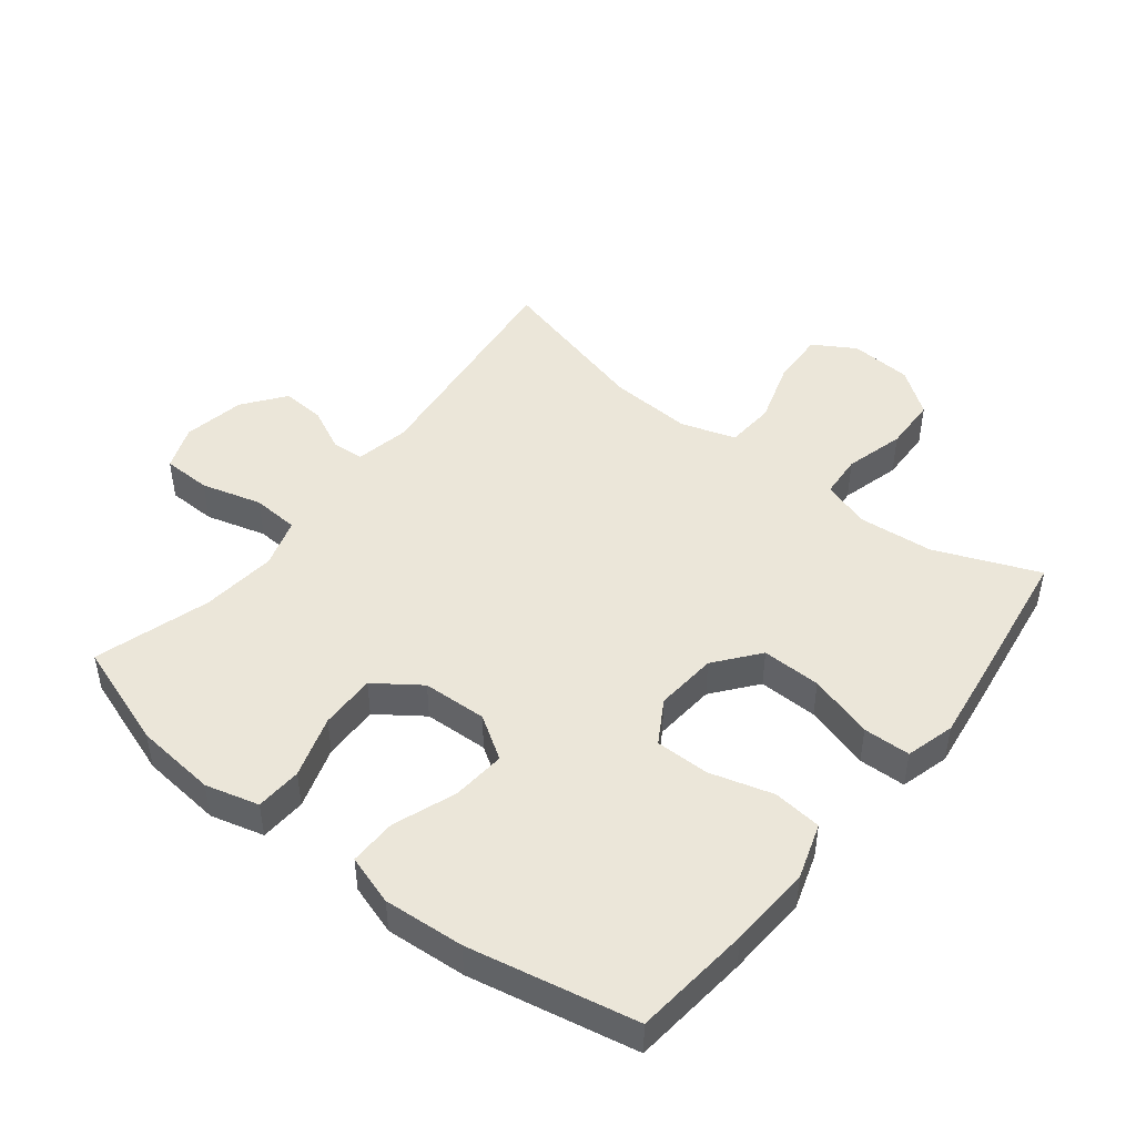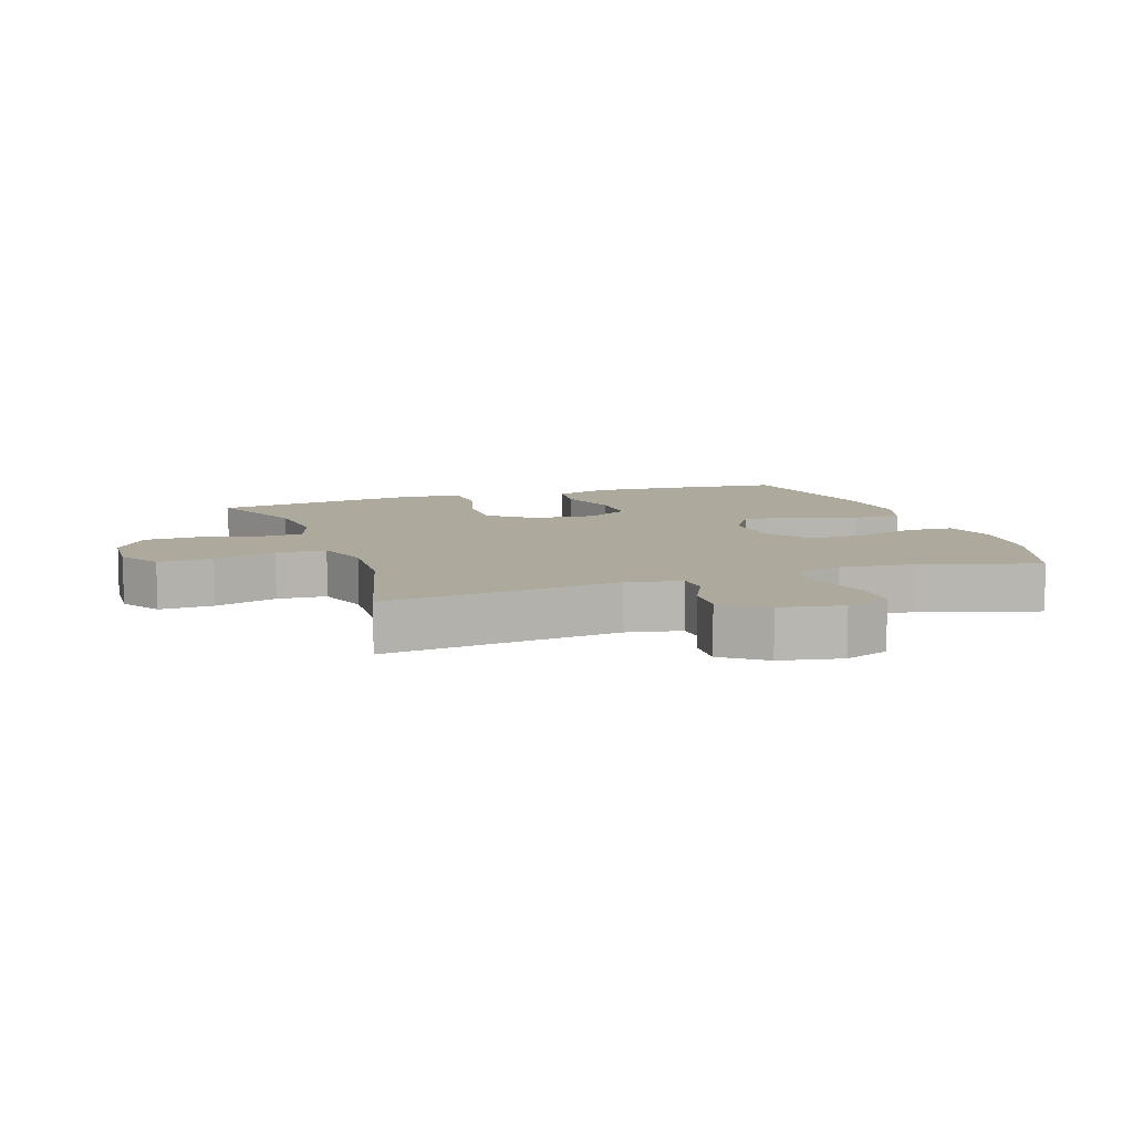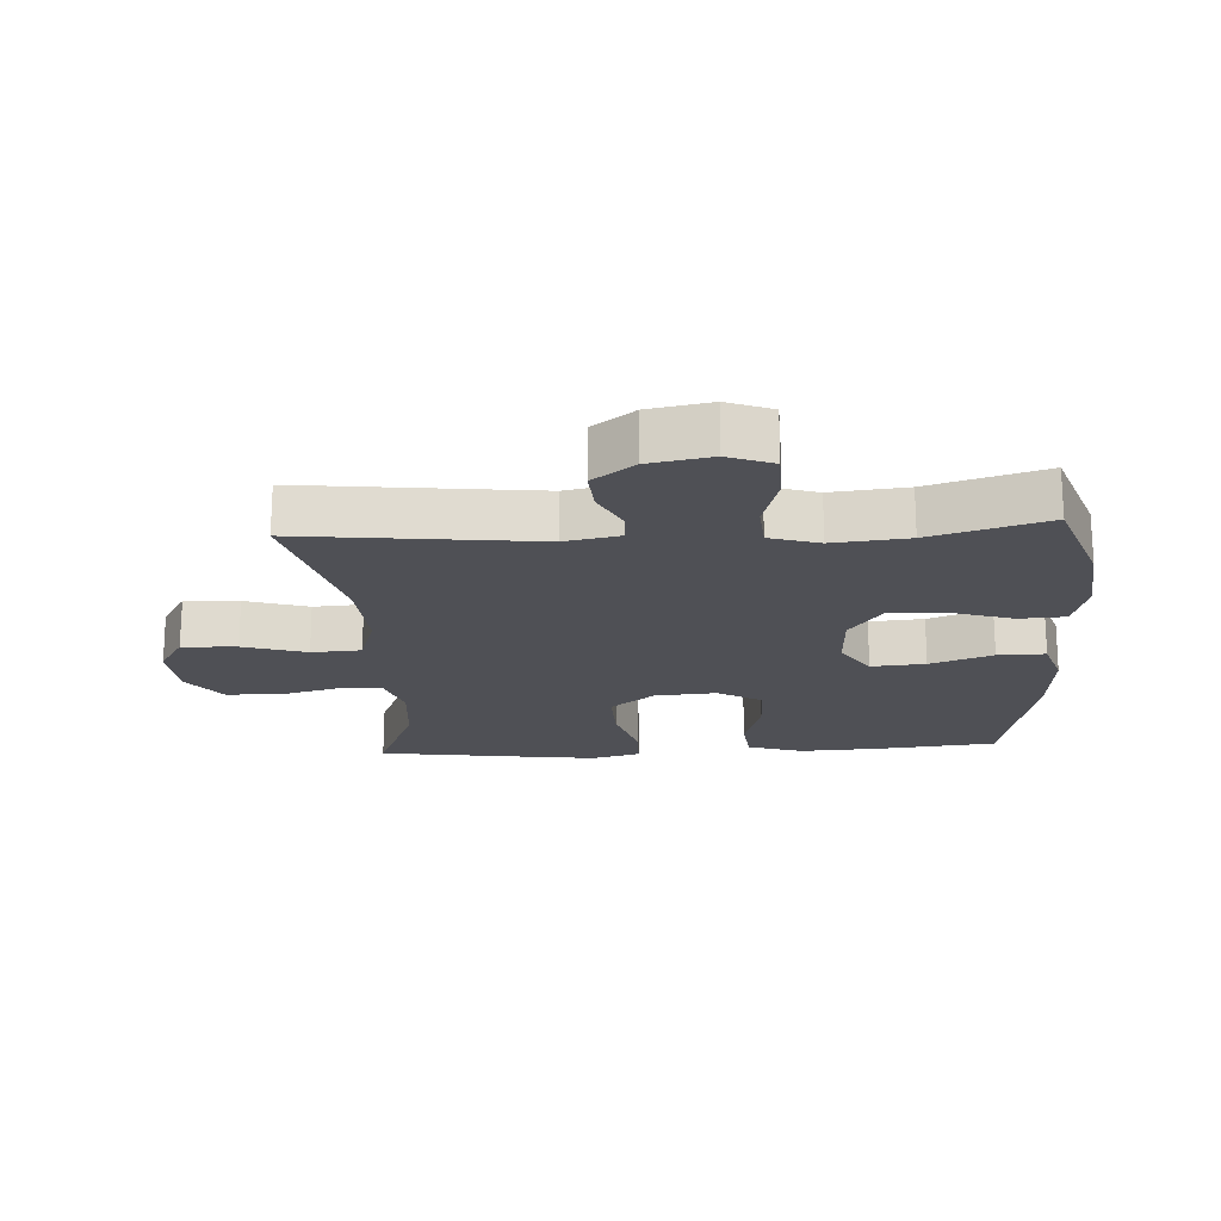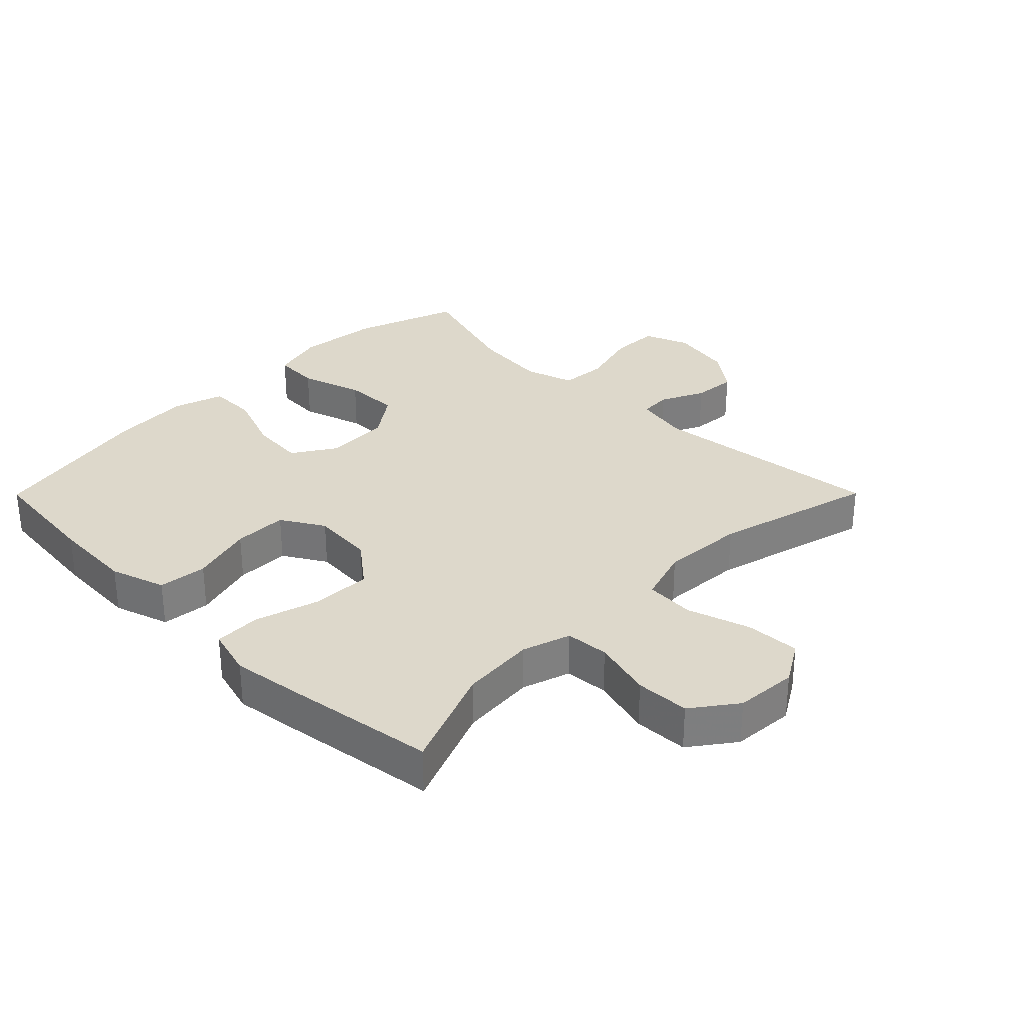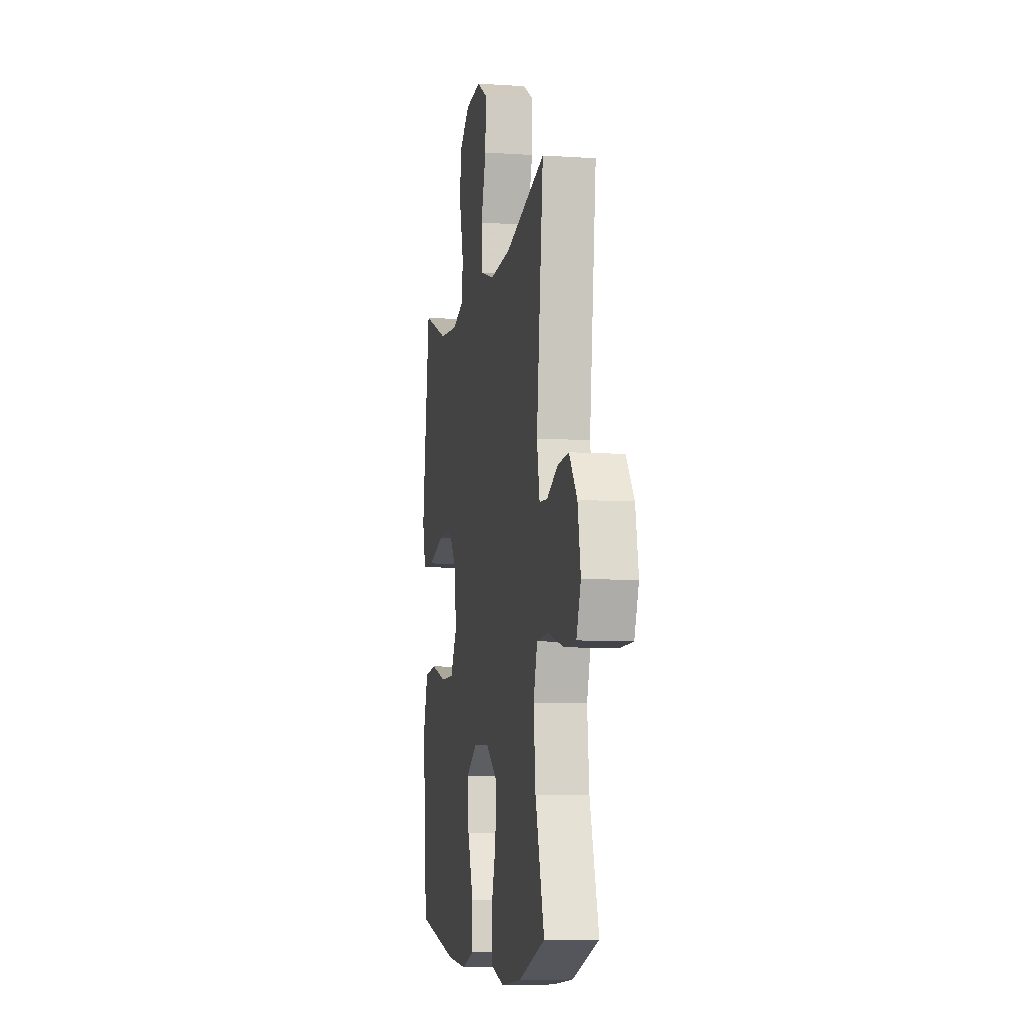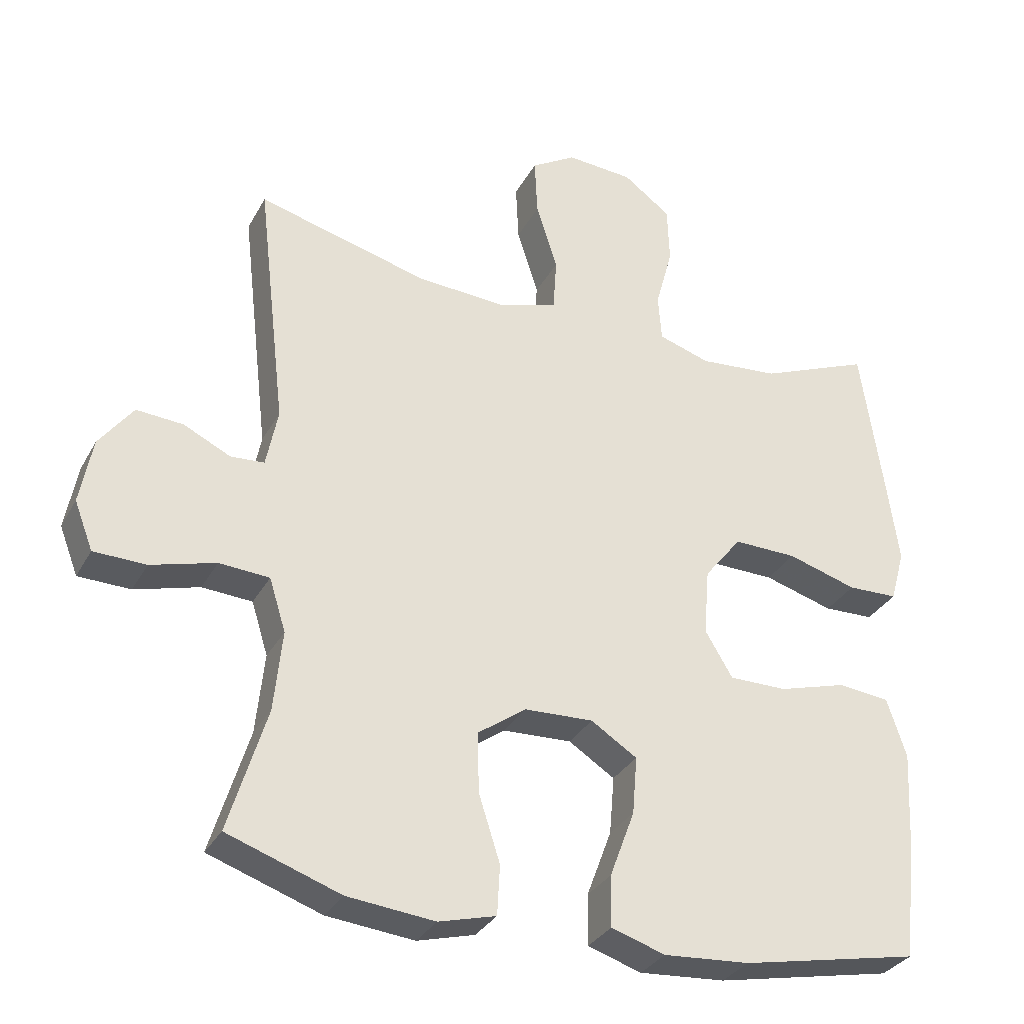
<metadata>
{"format":"obj","ext":"obj","renderer":"f3d","projection":"perspective","resolution":1024,"background":"white","views":[{"elev":46.8,"azim":-141.8,"up":"+Y"},{"elev":8.9,"azim":71.0,"up":"+Y"},{"elev":-19.3,"azim":93.3,"up":"+Y"},{"elev":31.1,"azim":-45.2,"up":"+Y"},{"elev":-7.8,"azim":79.6,"up":"+Z"},{"elev":-31.8,"azim":155.5,"up":"+Z"}]}
</metadata>
<code>
v -0.5 0.07 0.5
v -0.339 0.07 0.435
v -0.223 0.07 0.425
v -0.148 0.07 0.449
v -0.143 0.07 0.517
v -0.168 0.07 0.61
v -0.165 0.07 0.694
v -0.096 0.07 0.745
v 0.001 0.07 0.752
v 0.066 0.07 0.713
v 0.062 0.07 0.628
v 0.031 0.07 0.53
v 0.036 0.07 0.453
v 0.121 0.07 0.426
v 0.251 0.07 0.434
v 0.5 0.07 0.5
v 0.458 0.07 0.136
v 0.475 0.07 0.051
v 0.524 0.07 0.048
v 0.592 0.07 0.081
v 0.66 0.07 0.086
v 0.709 0.07 0.021
v 0.727 0.07 -0.075
v 0.7 0.07 -0.145
v 0.624 0.07 -0.147
v 0.53 0.07 -0.121
v 0.457 0.07 -0.126
v 0.433 0.07 -0.203
v 0.445 0.07 -0.32
v 0.5 0.07 -0.5
v 0.336 0.07 -0.557
v 0.209 0.07 -0.57
v 0.126 0.07 -0.548
v 0.122 0.07 -0.476
v 0.153 0.07 -0.379
v 0.155 0.07 -0.292
v 0.085 0.07 -0.242
v -0.015 0.07 -0.238
v -0.082 0.07 -0.281
v -0.075 0.07 -0.365
v -0.039 0.07 -0.462
v -0.038 0.07 -0.536
v -0.116 0.07 -0.561
v -0.241 0.07 -0.552
v -0.5 0.07 -0.5
v -0.519 0.07 -0.317
v -0.526 0.07 -0.188
v -0.498 0.07 -0.102
v -0.422 0.07 -0.094
v -0.324 0.07 -0.122
v -0.24 0.07 -0.122
v -0.2 0.07 -0.055
v -0.208 0.07 0.042
v -0.262 0.07 0.11
v -0.354 0.07 0.108
v -0.455 0.07 0.078
v -0.528 0.07 0.08
v -0.549 0.07 0.156
v -0.533 0.07 0.273
v -0.5 0 0.5
v -0.339 0 0.435
v -0.223 0 0.425
v -0.148 0 0.449
v -0.143 0 0.517
v -0.168 0 0.61
v -0.165 0 0.694
v -0.096 0 0.745
v 0.001 0 0.752
v 0.066 0 0.713
v 0.062 0 0.628
v 0.031 0 0.53
v 0.036 0 0.453
v 0.121 0 0.426
v 0.251 0 0.434
v 0.5 0 0.5
v 0.458 0 0.136
v 0.475 0 0.051
v 0.524 0 0.048
v 0.592 0 0.081
v 0.66 0 0.086
v 0.709 0 0.021
v 0.727 0 -0.075
v 0.7 0 -0.145
v 0.624 0 -0.147
v 0.53 0 -0.121
v 0.457 0 -0.126
v 0.433 0 -0.203
v 0.445 0 -0.32
v 0.5 0 -0.5
v 0.336 0 -0.557
v 0.209 0 -0.57
v 0.126 0 -0.548
v 0.122 0 -0.476
v 0.153 0 -0.379
v 0.155 0 -0.292
v 0.085 0 -0.242
v -0.015 0 -0.238
v -0.082 0 -0.281
v -0.075 0 -0.365
v -0.039 0 -0.462
v -0.038 0 -0.536
v -0.116 0 -0.561
v -0.241 0 -0.552
v -0.5 0 -0.5
v -0.519 0 -0.317
v -0.526 0 -0.188
v -0.498 0 -0.102
v -0.422 0 -0.094
v -0.324 0 -0.122
v -0.24 0 -0.122
v -0.2 0 -0.055
v -0.208 0 0.042
v -0.262 0 0.11
v -0.354 0 0.108
v -0.455 0 0.078
v -0.528 0 0.08
v -0.549 0 0.156
v -0.533 0 0.273
f 58 59 1 2
f 55 56 57 58
f 54 55 58 2
f 53 54 2 3
f 52 53 3 4
f 47 48 49 50
f 47 50 51
f 46 47 51
f 45 46 51
f 44 45 51
f 43 44 51 52
f 40 41 42 43
f 39 40 43 52
f 32 33 34 35
f 32 35 36
f 29 30 31 32
f 28 29 32 36
f 27 28 36 37
f 23 24 25 26
f 23 26 27
f 22 23 27
f 19 20 21 22
f 18 19 22 27
f 17 18 27 37
f 15 16 17 37
f 9 10 11 12
f 9 12 13
f 8 9 13
f 5 6 7 8
f 4 5 8 13
f 38 39 52 4
f 14 15 37 38
f 4 13 14 38
f 61 60 118 117
f 117 116 115 114
f 61 117 114 113
f 62 61 113 112
f 63 62 112 111
f 109 108 107 106
f 110 109 106
f 110 106 105
f 110 105 104
f 110 104 103
f 111 110 103 102
f 102 101 100 99
f 111 102 99 98
f 94 93 92 91
f 95 94 91
f 91 90 89 88
f 95 91 88 87
f 96 95 87 86
f 85 84 83 82
f 86 85 82
f 86 82 81
f 81 80 79 78
f 86 81 78 77
f 96 86 77 76
f 96 76 75 74
f 71 70 69 68
f 72 71 68
f 72 68 67
f 67 66 65 64
f 72 67 64 63
f 63 111 98 97
f 97 96 74 73
f 97 73 72 63
f 1 60 61 2
f 2 61 62 3
f 3 62 63 4
f 4 63 64 5
f 5 64 65 6
f 6 65 66 7
f 7 66 67 8
f 8 67 68 9
f 9 68 69 10
f 10 69 70 11
f 11 70 71 12
f 12 71 72 13
f 13 72 73 14
f 14 73 74 15
f 15 74 75 16
f 16 75 76 17
f 17 76 77 18
f 18 77 78 19
f 19 78 79 20
f 20 79 80 21
f 21 80 81 22
f 22 81 82 23
f 23 82 83 24
f 24 83 84 25
f 25 84 85 26
f 26 85 86 27
f 27 86 87 28
f 28 87 88 29
f 29 88 89 30
f 30 89 90 31
f 31 90 91 32
f 32 91 92 33
f 33 92 93 34
f 34 93 94 35
f 35 94 95 36
f 36 95 96 37
f 37 96 97 38
f 38 97 98 39
f 39 98 99 40
f 40 99 100 41
f 41 100 101 42
f 42 101 102 43
f 43 102 103 44
f 44 103 104 45
f 45 104 105 46
f 46 105 106 47
f 47 106 107 48
f 48 107 108 49
f 49 108 109 50
f 50 109 110 51
f 51 110 111 52
f 52 111 112 53
f 53 112 113 54
f 54 113 114 55
f 55 114 115 56
f 56 115 116 57
f 57 116 117 58
f 58 117 118 59
f 59 118 60 1

</code>
